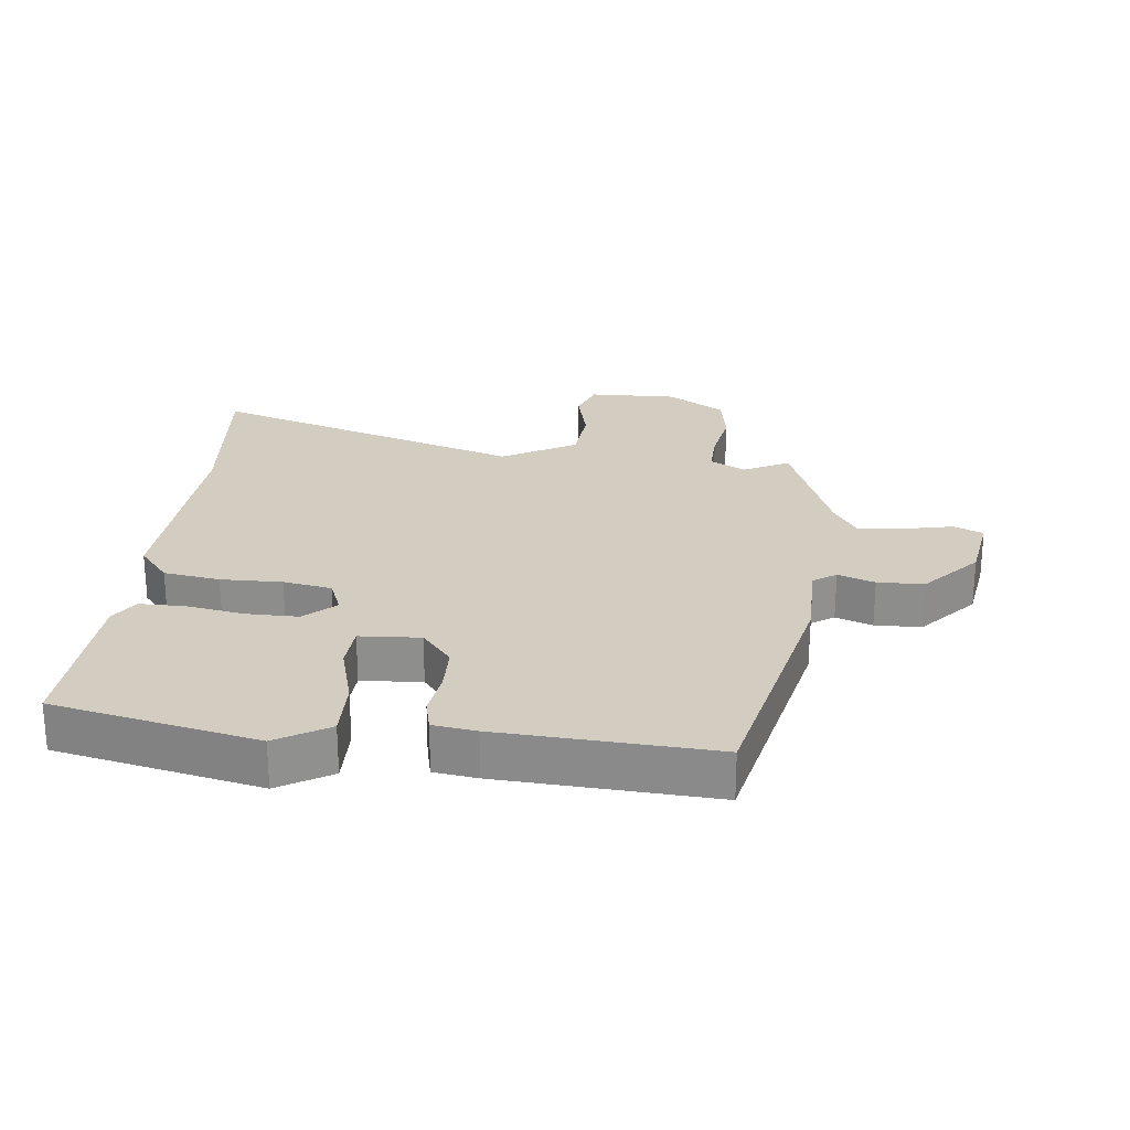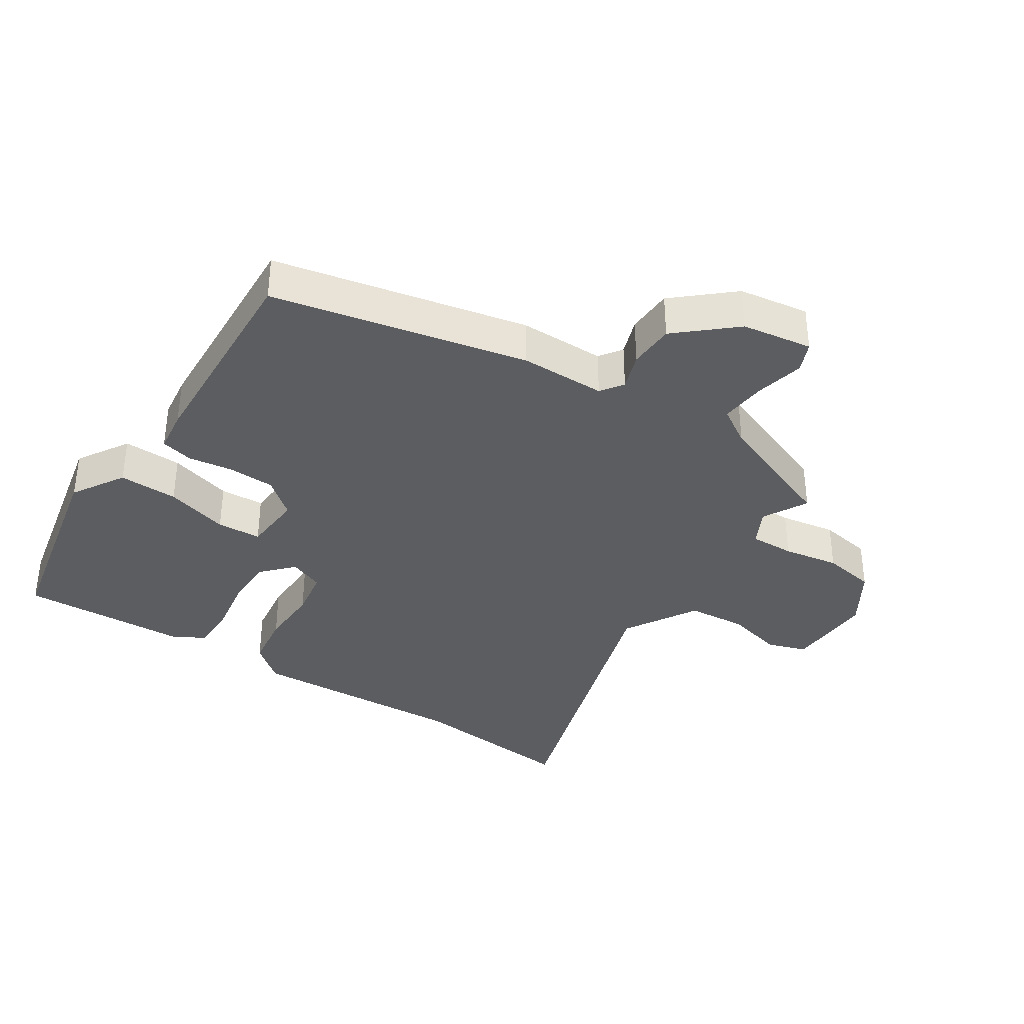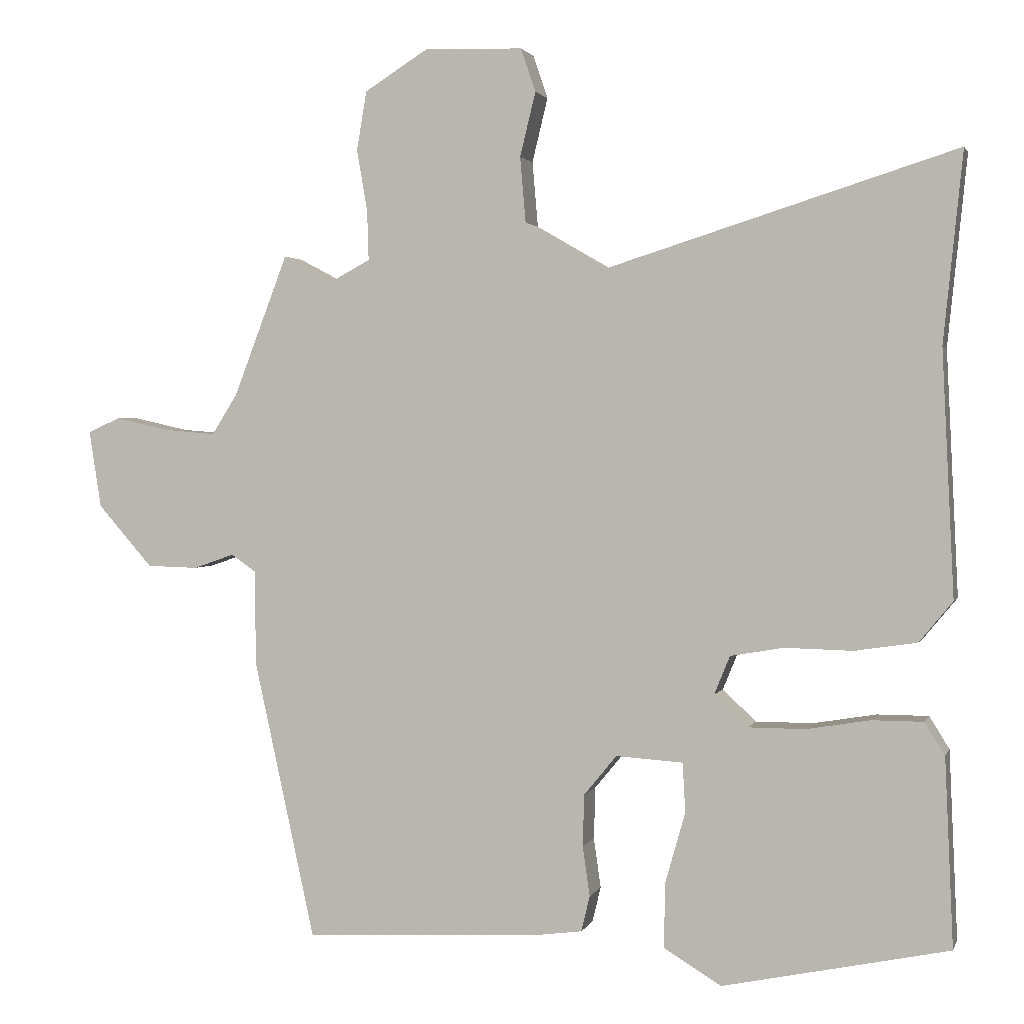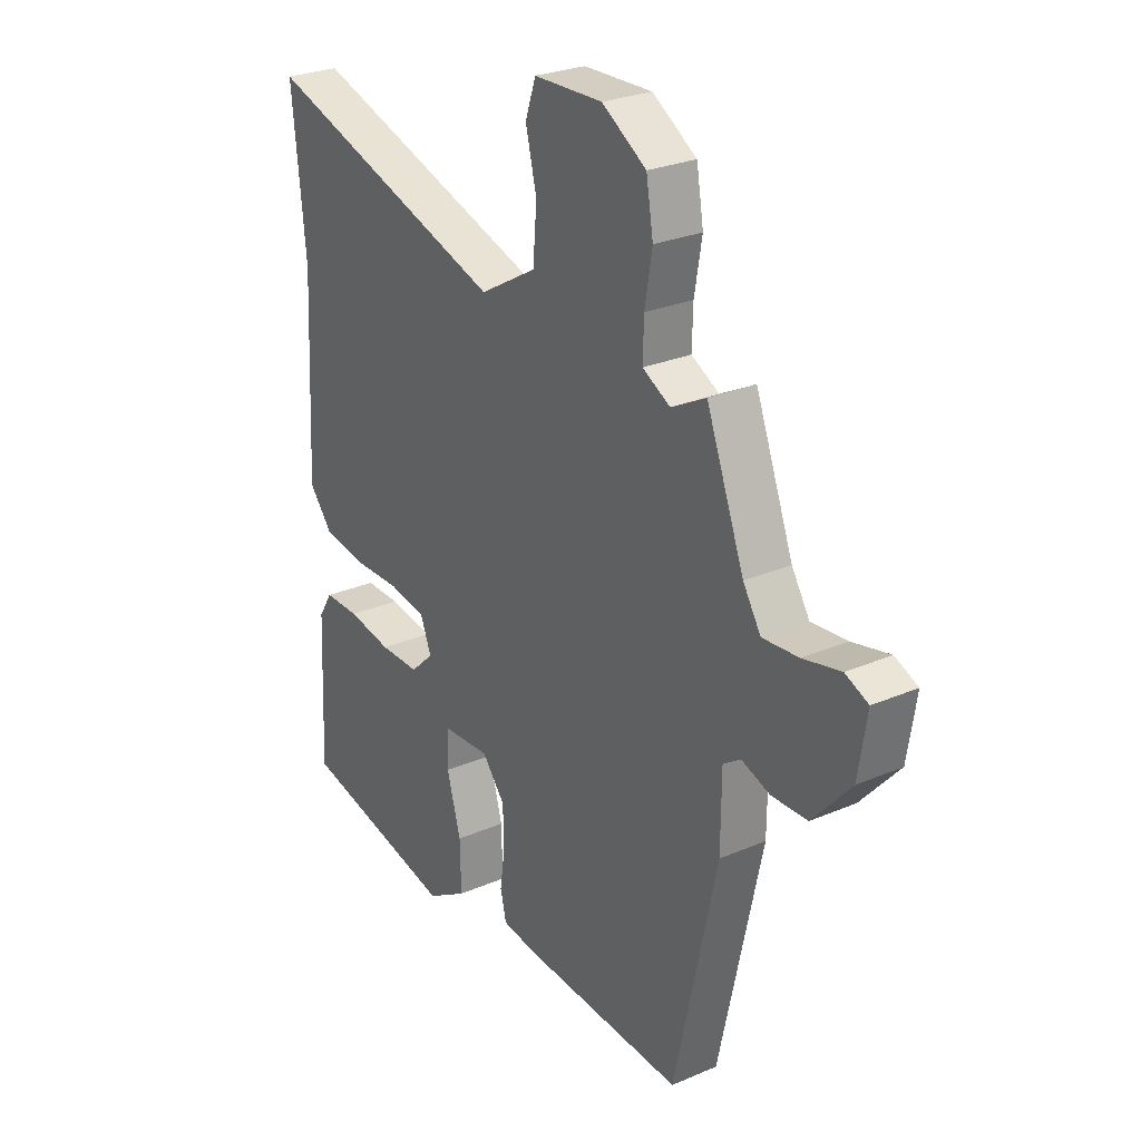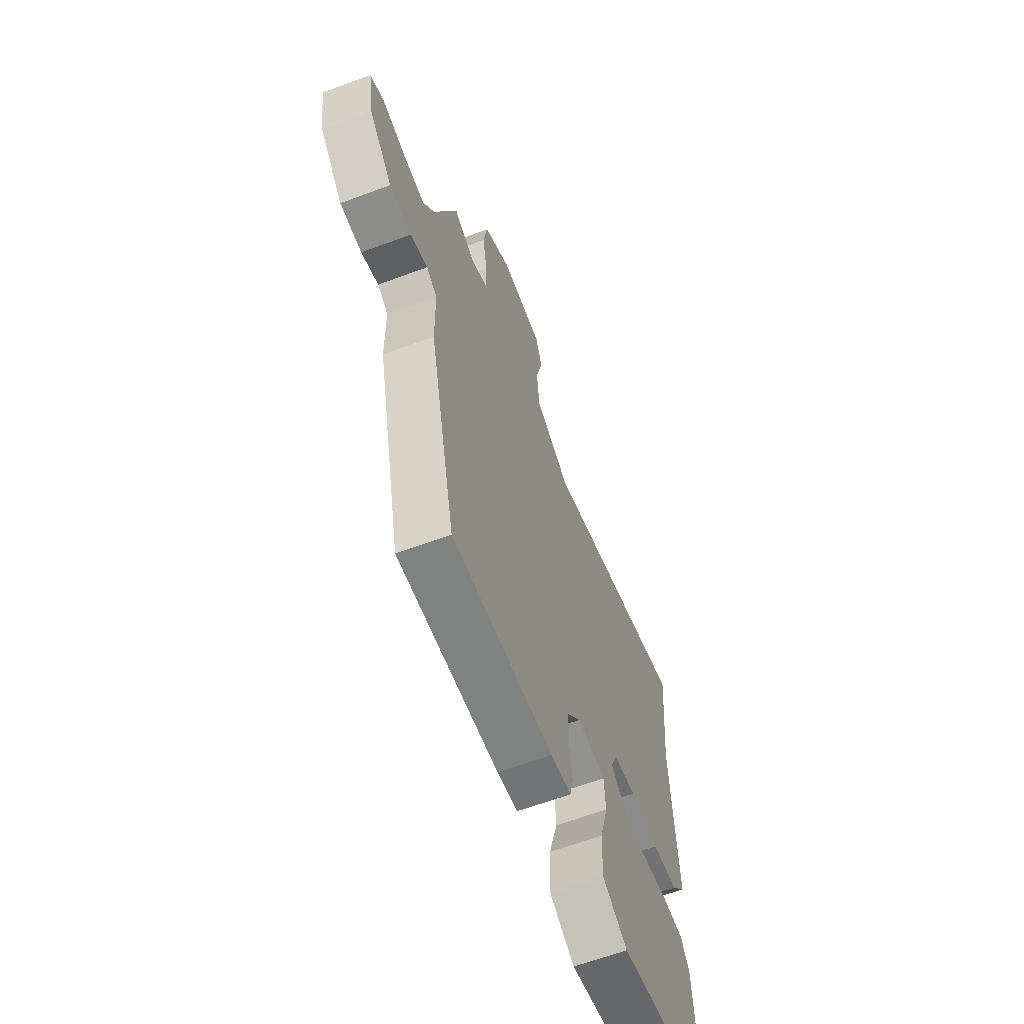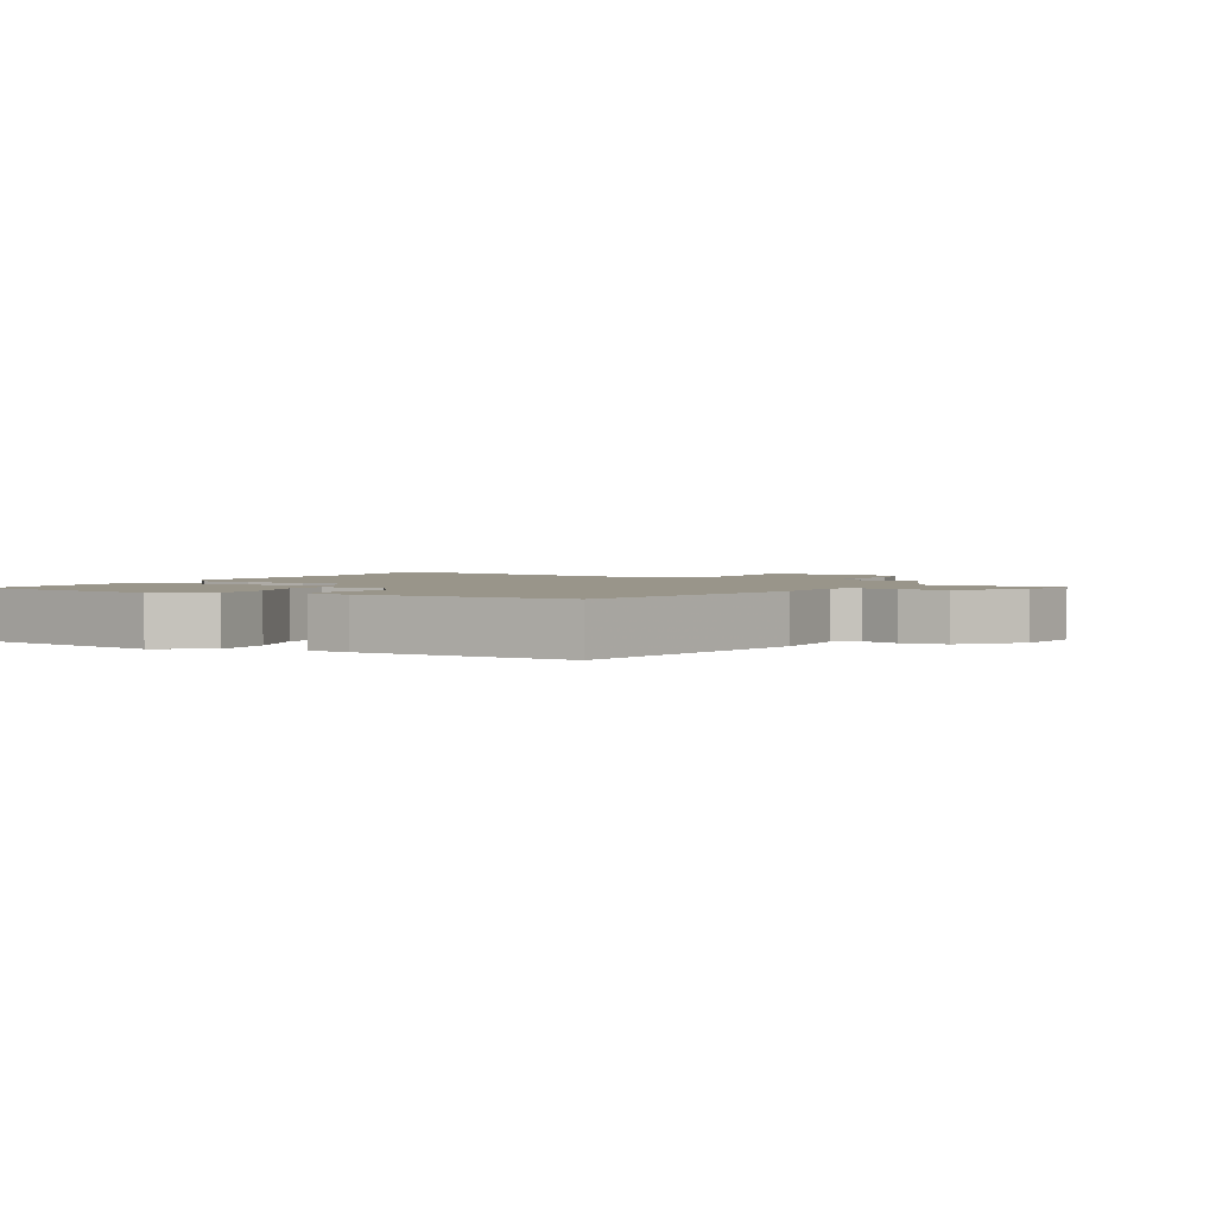
<metadata>
{"format":"obj","ext":"obj","renderer":"f3d","projection":"perspective","resolution":1024,"background":"white","views":[{"elev":24.7,"azim":-173.5,"up":"+Y"},{"elev":-36.1,"azim":-123.4,"up":"+Y"},{"elev":2.0,"azim":14.8,"up":"+Z"},{"elev":26.9,"azim":-123.8,"up":"+Z"},{"elev":-63.1,"azim":-69.3,"up":"+Z"},{"elev":2.1,"azim":-152.5,"up":"+Y"}]}
</metadata>
<code>
v 0.504 0.07 -0.463
v 0.187 0.07 -0.53
v 0.106 0.07 -0.481
v 0.108 0.07 -0.389
v 0.136 0.07 -0.29
v 0.132 0.07 -0.221
v 0.038 0.07 -0.215
v -0.008 0.07 -0.271
v -0.01 0.07 -0.344
v 0 0.07 -0.414
v -0.012 0.07 -0.464
v -0.079 0.07 -0.473
v -0.411 0.07 -0.491
v -0.497 0.07 -0.098
v -0.498 0.07 0.035
v -0.533 0.07 0.059
v -0.59 0.07 0.039
v -0.662 0.07 0.041
v -0.739 0.07 0.128
v -0.756 0.07 0.237
v -0.71 0.07 0.257
v -0.634 0.07 0.24
v -0.562 0.07 0.234
v -0.526 0.07 0.291
v -0.45 0.07 0.489
v -0.38 0.07 0.452
v -0.324 0.07 0.482
v -0.326 0.07 0.551
v -0.341 0.07 0.638
v -0.327 0.07 0.721
v -0.238 0.07 0.777
v -0.1 0.07 0.773
v -0.079 0.07 0.712
v -0.101 0.07 0.622
v -0.093 0.07 0.53
v 0.021 0.07 0.464
v 0.512 0.07 0.619
v 0.485 0.07 0.353
v 0.502 0.07 0.01
v 0.455 0.07 -0.047
v 0.368 0.07 -0.06
v 0.273 0.07 -0.058
v 0.198 0.07 -0.071
v 0.176 0.07 -0.125
v 0.223 0.07 -0.169
v 0.303 0.07 -0.169
v 0.392 0.07 -0.154
v 0.464 0.07 -0.154
v 0.492 0.07 -0.199
v 0.504 0 -0.463
v 0.187 0 -0.53
v 0.106 0 -0.481
v 0.108 0 -0.389
v 0.136 0 -0.29
v 0.132 0 -0.221
v 0.038 0 -0.215
v -0.008 0 -0.271
v -0.01 0 -0.344
v 0 0 -0.414
v -0.012 0 -0.464
v -0.079 0 -0.473
v -0.411 0 -0.491
v -0.497 0 -0.098
v -0.498 0 0.035
v -0.533 0 0.059
v -0.59 0 0.039
v -0.662 0 0.041
v -0.739 0 0.128
v -0.756 0 0.237
v -0.71 0 0.257
v -0.634 0 0.24
v -0.562 0 0.234
v -0.526 0 0.291
v -0.45 0 0.489
v -0.38 0 0.452
v -0.324 0 0.482
v -0.326 0 0.551
v -0.341 0 0.638
v -0.327 0 0.721
v -0.238 0 0.777
v -0.1 0 0.773
v -0.079 0 0.712
v -0.101 0 0.622
v -0.093 0 0.53
v 0.021 0 0.464
v 0.512 0 0.619
v 0.485 0 0.353
v 0.502 0 0.01
v 0.455 0 -0.047
v 0.368 0 -0.06
v 0.273 0 -0.058
v 0.198 0 -0.071
v 0.176 0 -0.125
v 0.223 0 -0.169
v 0.303 0 -0.169
v 0.392 0 -0.154
v 0.464 0 -0.154
v 0.492 0 -0.199
f 46 47 48 49
f 45 46 49 1
f 44 45 1 2
f 39 40 41 42
f 38 39 42 43
f 36 37 38 43
f 35 36 43 44
f 31 32 33 34
f 31 34 35
f 28 29 30 31
f 27 28 31 35
f 26 27 35 44
f 24 25 26 44
f 19 20 21 22
f 19 22 23
f 16 17 18 19
f 16 19 23
f 15 16 23 24
f 13 14 15
f 9 10 11 12
f 8 9 12 13
f 7 8 13 15
f 2 3 4 5
f 2 5 6
f 44 2 6
f 15 24 44
f 6 7 15 44
f 98 97 96 95
f 50 98 95 94
f 51 50 94 93
f 91 90 89 88
f 92 91 88 87
f 92 87 86 85
f 93 92 85 84
f 83 82 81 80
f 84 83 80
f 80 79 78 77
f 84 80 77 76
f 93 84 76 75
f 93 75 74 73
f 71 70 69 68
f 72 71 68
f 68 67 66 65
f 72 68 65
f 73 72 65 64
f 64 63 62
f 61 60 59 58
f 62 61 58 57
f 64 62 57 56
f 54 53 52 51
f 55 54 51
f 55 51 93
f 93 73 64
f 93 64 56 55
f 1 50 51 2
f 2 51 52 3
f 3 52 53 4
f 4 53 54 5
f 5 54 55 6
f 6 55 56 7
f 7 56 57 8
f 8 57 58 9
f 9 58 59 10
f 10 59 60 11
f 11 60 61 12
f 12 61 62 13
f 13 62 63 14
f 14 63 64 15
f 15 64 65 16
f 16 65 66 17
f 17 66 67 18
f 18 67 68 19
f 19 68 69 20
f 20 69 70 21
f 21 70 71 22
f 22 71 72 23
f 23 72 73 24
f 24 73 74 25
f 25 74 75 26
f 26 75 76 27
f 27 76 77 28
f 28 77 78 29
f 29 78 79 30
f 30 79 80 31
f 31 80 81 32
f 32 81 82 33
f 33 82 83 34
f 34 83 84 35
f 35 84 85 36
f 36 85 86 37
f 37 86 87 38
f 38 87 88 39
f 39 88 89 40
f 40 89 90 41
f 41 90 91 42
f 42 91 92 43
f 43 92 93 44
f 44 93 94 45
f 45 94 95 46
f 46 95 96 47
f 47 96 97 48
f 48 97 98 49
f 49 98 50 1

</code>
